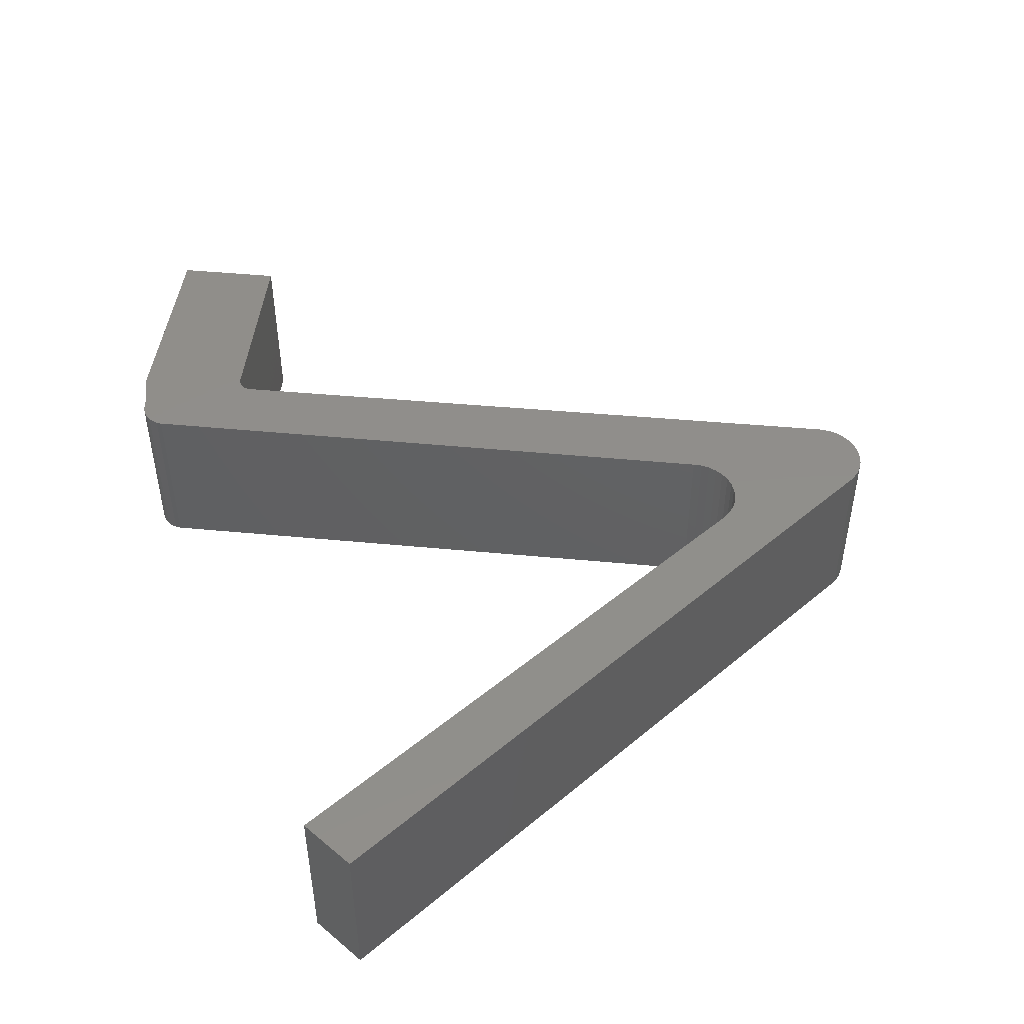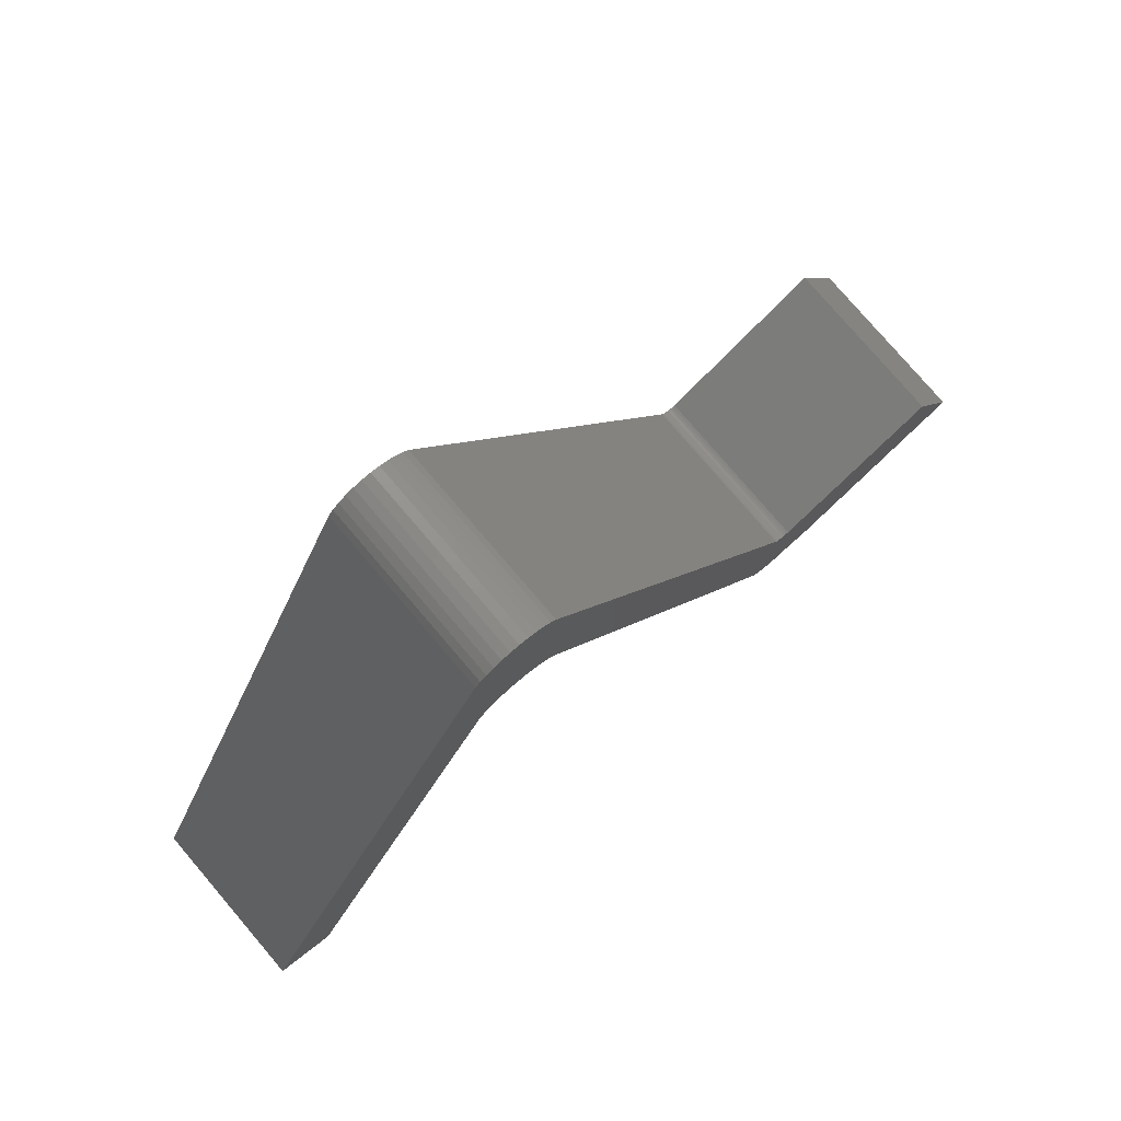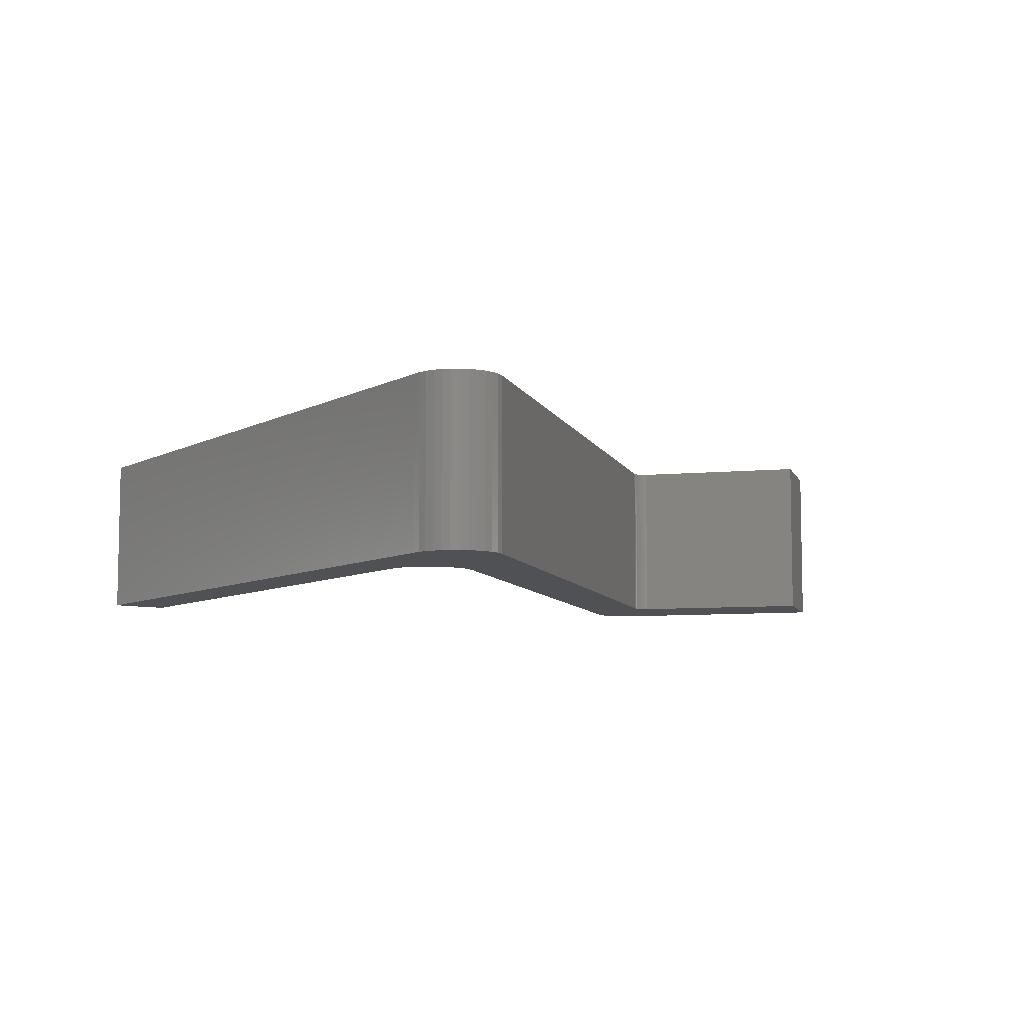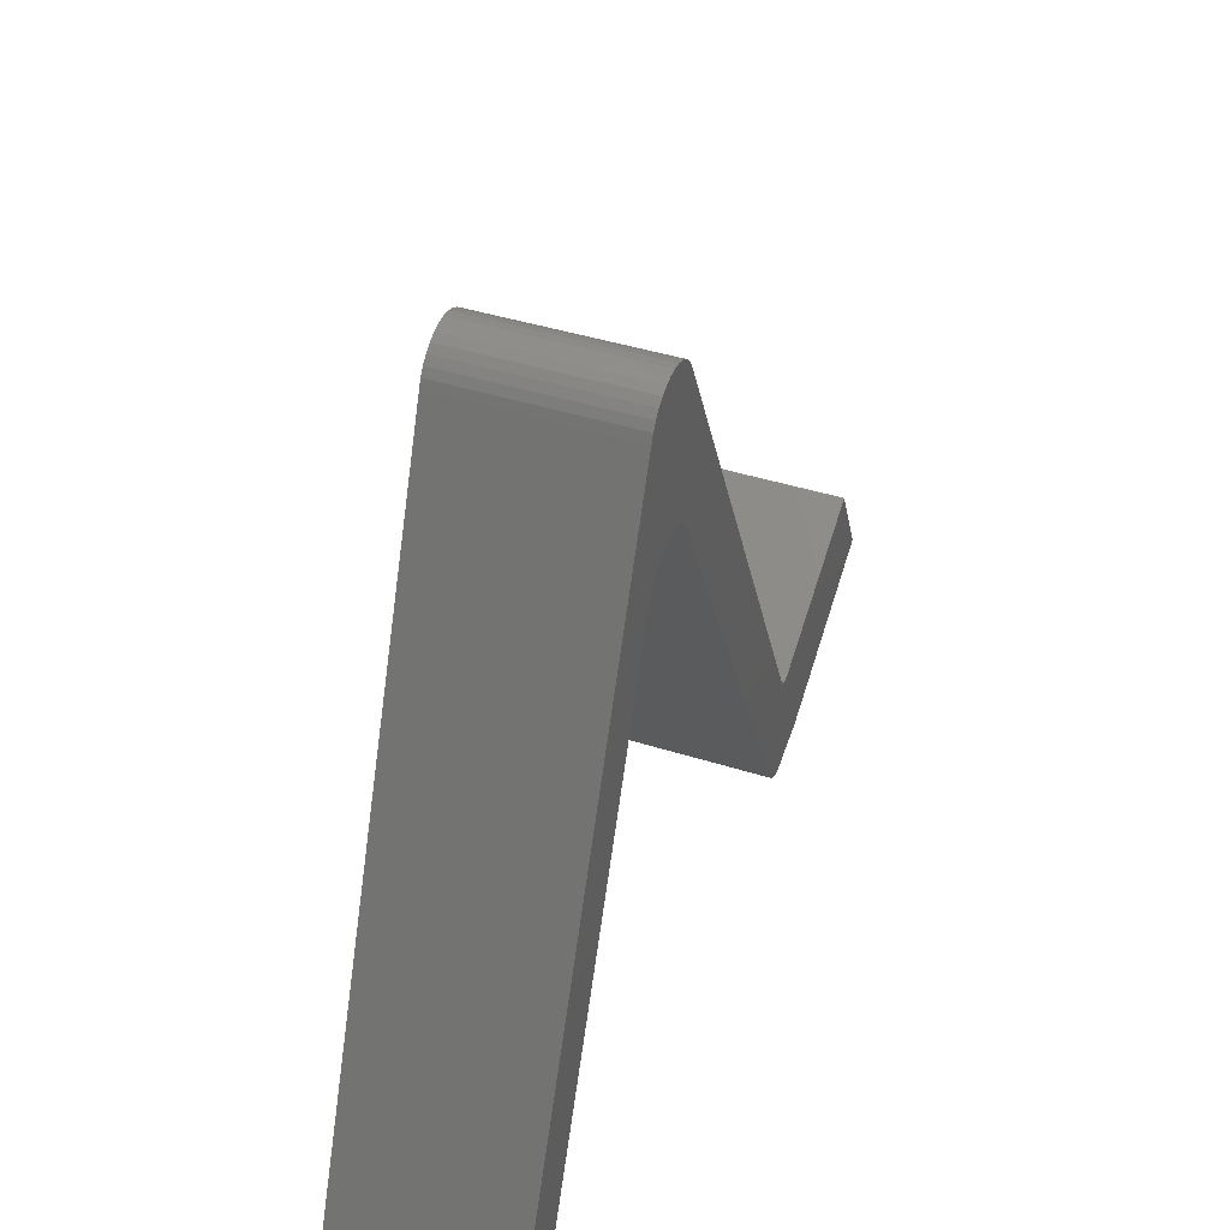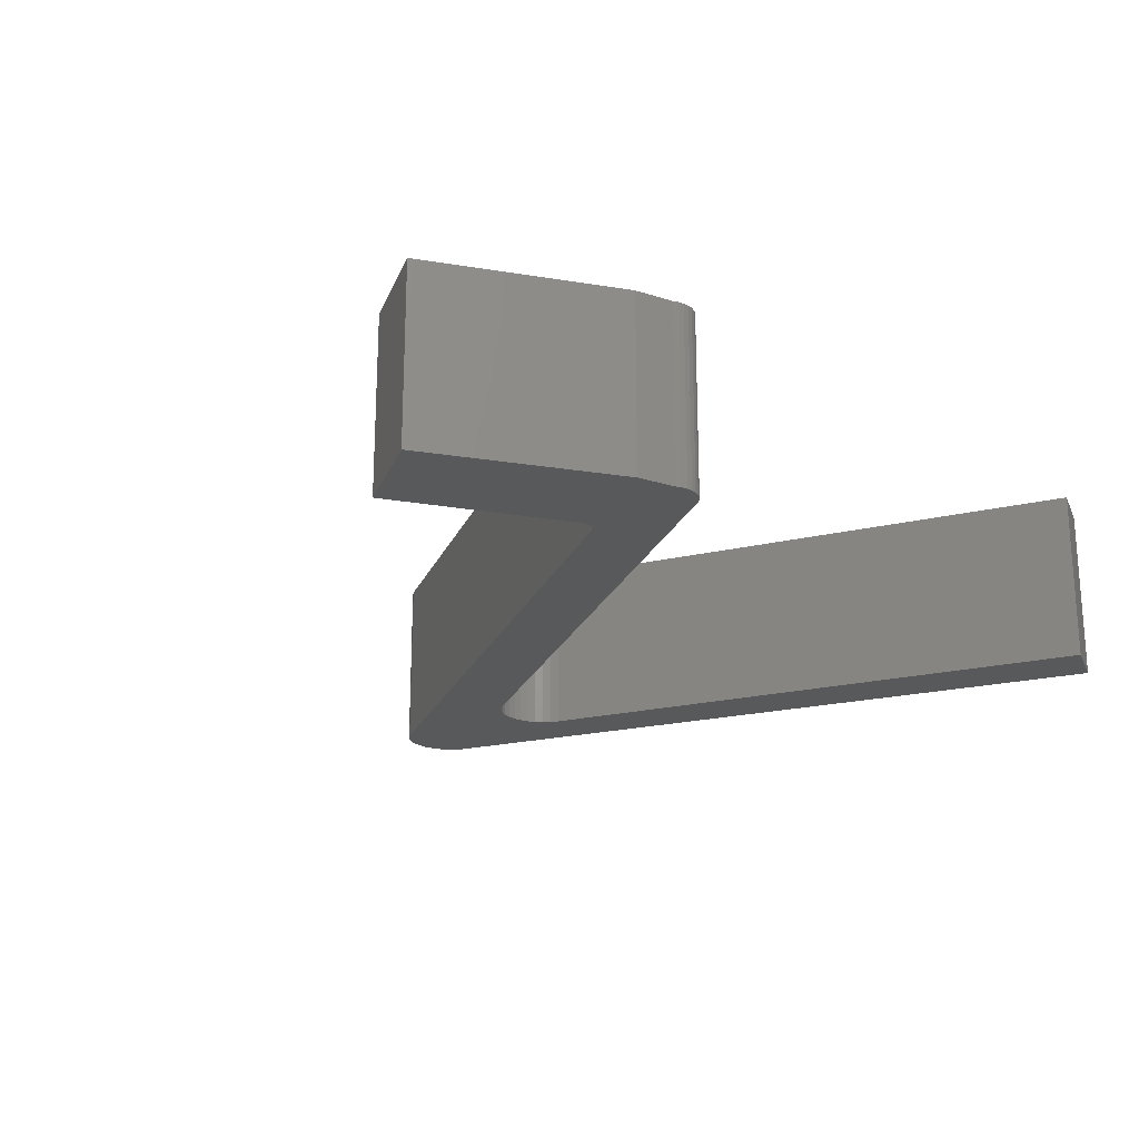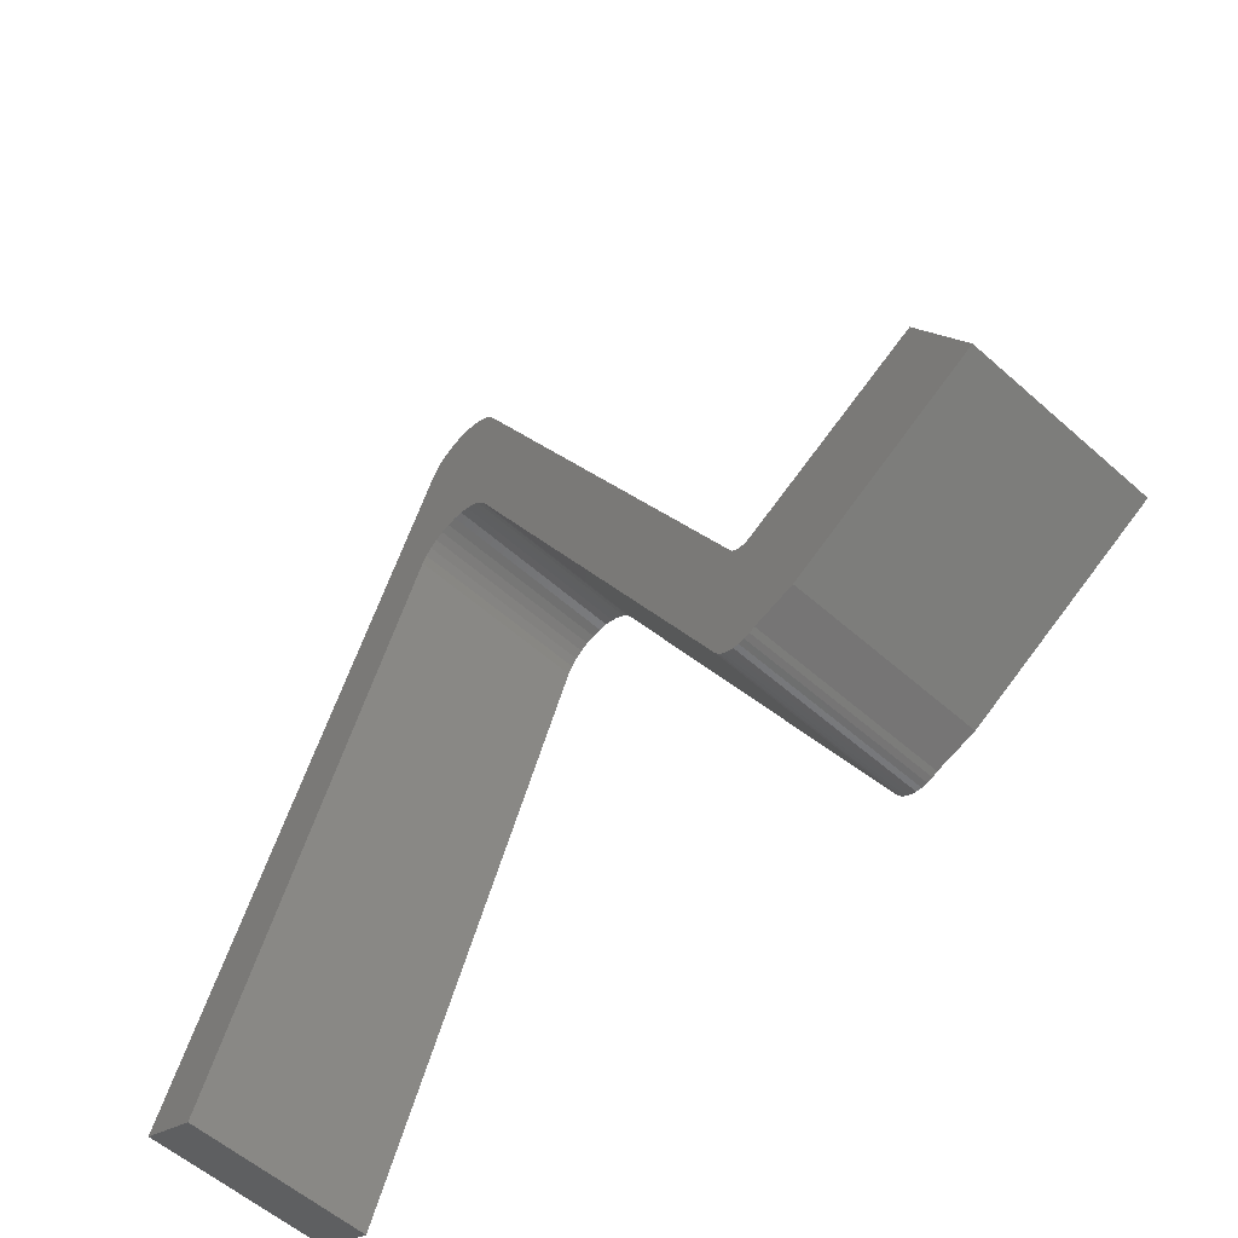
<metadata>
{"format":"stl","ext":"stl","renderer":"f3d","projection":"perspective","resolution":1024,"background":"white","views":[{"elev":47.2,"azim":-110.4,"up":"+Y"},{"elev":78.2,"azim":-40.5,"up":"+Z"},{"elev":-7.6,"azim":-11.3,"up":"+Y"},{"elev":43.4,"azim":-69.6,"up":"+Z"},{"elev":-21.1,"azim":135.8,"up":"+Y"},{"elev":-57.3,"azim":47.4,"up":"+Z"}]}
</metadata>
<code>
# stl→obj: 98 verts, 192 faces
v -0.1833 0.1484 0.6101
v -0.1758 0.1484 0.6103
v -0.1685 0.1484 0.609
v -0.1906 0.1484 0.6086
v -0.1615 0.1484 0.6063
v -0.1975 0.1484 0.6057
v -0.1551 0.1484 0.6024
v -0.2037 0.1484 0.6016
v -0.1497 0.1484 0.5973
v -0.209 0.1484 0.5964
v 0.1153 0.1484 -0.008717
v 0.1112 0.1484 -0.01065
v 0.08975 0.1484 -0.007474
v 0.09362 0.1484 -0.009792
v 0.1068 0.1484 -0.01175
v 0.1023 0.1484 -0.01197
v 0.09787 0.1484 -0.01131
v -0.4531 0.1484 0.02286
v -0.2163 0.1484 0.4571
v -0.4058 0.1484 -0.0008224
v -0.1452 0.1484 0.5913
v 0.09951 0.1484 0.09391
v -0.1452 0.1484 0.4571
v -0.149 0.1484 0.4634
v -0.1539 0.1484 0.469
v -0.1597 0.1484 0.4735
v -0.1663 0.1484 0.4768
v -0.1734 0.1484 0.4789
v -0.1808 0.1484 0.4796
v -0.2163 0.1484 0.5834
v -0.2133 0.1484 0.5902
v 0.08372 0.1484 -0.0008224
v 0.1005 0.1484 0.09168
v 0.1019 0.1484 0.08968
v 0.1037 0.1484 0.088
v 0.1058 0.1484 0.0867
v 0.1081 0.1484 0.08582
v 0.1105 0.1484 0.08541
v 0.2969 0.1484 0.07812
v 0.1469 0.1484 -0.0008224
v 0.1129 0.1484 0.08548
v 0.1153 0.1484 0.08602
v 0.2574 0.1484 0.1571
v 0.08641 0.1484 -0.004445
v -0.1881 0.1484 0.4789
v -0.1952 0.1484 0.4768
v -0.2018 0.1484 0.4735
v -0.2076 0.1484 0.469
v -0.2125 0.1484 0.4634
v -0.1685 -2.685e-18 0.609
v -0.1758 -2.349e-18 0.6103
v -0.1833 -1.928e-18 0.6101
v -0.1906 -1.438e-18 0.6086
v -0.1615 -2.925e-18 0.6063
v -0.1975 -8.953e-19 0.6057
v -0.1551 -3.058e-18 0.6024
v -0.2037 -3.207e-19 0.6016
v -0.1497 -3.082e-18 0.5973
v -0.209 2.655e-19 0.5964
v 0.08975 1.567e-17 -0.007474
v 0.1112 1.465e-17 -0.01065
v 0.1153 1.49e-17 -0.008717
v 0.09362 1.558e-17 -0.009792
v 0.1068 1.495e-17 -0.01175
v 0.1023 1.522e-17 -0.01197
v 0.09787 1.543e-17 -0.01131
v -0.4058 4.339e-17 -0.0008224
v -0.2163 1.039e-18 0.4571
v -0.4531 4.47e-17 0.02286
v -0.1452 -2.994e-18 0.5913
v -0.2133 8.421e-19 0.5902
v -0.2163 4.382e-19 0.5834
v -0.1808 -2.182e-18 0.4796
v -0.1734 -2.551e-18 0.4789
v -0.1663 -2.831e-18 0.4768
v -0.1597 -3.01e-18 0.4735
v -0.1539 -3.084e-18 0.469
v -0.149 -3.048e-18 0.4634
v -0.1452 3.506e-18 0.4571
v 0.09951 1.008e-17 0.09391
v 0.08372 1.563e-17 -0.0008224
v 0.1469 1.271e-17 -0.0008224
v 0.2969 0 0.07812
v 0.1105 1.462e-17 0.08541
v 0.1081 1.473e-17 0.08582
v 0.1058 1.481e-17 0.0867
v 0.1037 1.485e-17 0.088
v 0.1019 1.486e-17 0.08968
v 0.1005 1.482e-17 0.09168
v 0.2574 -2.191e-18 0.1571
v 0.1153 1.432e-17 0.08602
v 0.1129 1.448e-17 0.08548
v 0.08641 1.568e-17 -0.004445
v -0.2125 4.776e-19 0.4634
v -0.2076 -1.009e-19 0.469
v -0.2018 -6.76e-19 0.4735
v -0.1952 -1.227e-18 0.4768
v -0.1881 -1.735e-18 0.4789
f 1 2 3
f 1 3 4
f 4 3 5
f 4 5 6
f 6 5 7
f 6 7 8
f 8 7 9
f 8 9 10
f 11 12 13
f 13 12 14
f 14 12 15
f 14 15 16
f 14 16 17
f 18 19 20
f 21 22 23
f 21 23 24
f 21 24 25
f 21 25 26
f 21 26 27
f 21 27 28
f 21 28 29
f 21 29 30
f 21 30 31
f 21 31 10
f 21 10 9
f 32 23 22
f 32 22 33
f 32 33 34
f 32 34 35
f 32 35 36
f 32 36 37
f 32 37 38
f 32 38 39
f 32 39 40
f 39 38 41
f 39 41 42
f 39 42 43
f 40 11 13
f 40 13 44
f 40 44 32
f 30 29 45
f 30 45 46
f 30 46 47
f 30 47 48
f 30 48 49
f 30 49 19
f 30 19 18
f 50 51 52
f 53 50 52
f 54 50 53
f 55 54 53
f 56 54 55
f 57 56 55
f 58 56 57
f 59 58 57
f 60 61 62
f 63 61 60
f 64 61 63
f 65 64 63
f 66 65 63
f 67 68 69
f 70 58 59
f 70 59 71
f 70 71 72
f 70 72 73
f 70 73 74
f 70 74 75
f 70 75 76
f 70 76 77
f 70 77 78
f 70 78 79
f 70 79 80
f 81 82 83
f 81 83 84
f 81 84 85
f 81 85 86
f 81 86 87
f 81 87 88
f 81 88 89
f 81 89 80
f 81 80 79
f 83 90 91
f 83 91 92
f 83 92 84
f 82 81 93
f 82 93 60
f 82 60 62
f 72 69 68
f 72 68 94
f 72 94 95
f 72 95 96
f 72 96 97
f 72 97 98
f 72 98 73
f 90 83 43
f 43 83 39
f 42 91 43
f 43 91 90
f 86 35 87
f 87 35 34
f 87 34 88
f 88 34 33
f 88 33 89
f 89 33 22
f 89 22 80
f 35 86 36
f 36 86 85
f 36 85 37
f 37 85 84
f 37 84 38
f 38 84 92
f 38 92 41
f 41 92 91
f 41 91 42
f 21 70 22
f 22 70 80
f 70 21 58
f 58 21 9
f 58 9 56
f 56 9 7
f 56 7 54
f 54 7 5
f 54 5 50
f 50 5 3
f 50 3 51
f 51 3 2
f 51 2 52
f 52 2 1
f 52 1 53
f 53 1 4
f 53 4 55
f 55 4 6
f 55 6 57
f 57 6 8
f 57 8 59
f 59 8 10
f 59 10 71
f 71 10 31
f 71 31 72
f 72 31 30
f 18 69 30
f 30 69 72
f 67 69 20
f 20 69 18
f 19 68 20
f 20 68 67
f 73 28 74
f 74 28 27
f 74 27 75
f 75 27 26
f 75 26 76
f 76 26 25
f 76 25 77
f 77 25 24
f 77 24 78
f 78 24 23
f 78 23 79
f 28 73 29
f 29 73 98
f 29 98 45
f 45 98 97
f 45 97 46
f 46 97 96
f 46 96 47
f 47 96 95
f 47 95 48
f 48 95 94
f 48 94 49
f 49 94 68
f 49 68 19
f 32 81 23
f 23 81 79
f 81 32 93
f 93 32 44
f 93 44 60
f 60 44 13
f 60 13 63
f 63 13 14
f 63 14 66
f 66 14 17
f 66 17 65
f 65 17 16
f 65 16 64
f 64 16 15
f 64 15 61
f 61 15 12
f 61 12 62
f 62 12 11
f 82 62 40
f 40 62 11
f 39 83 40
f 40 83 82

</code>
